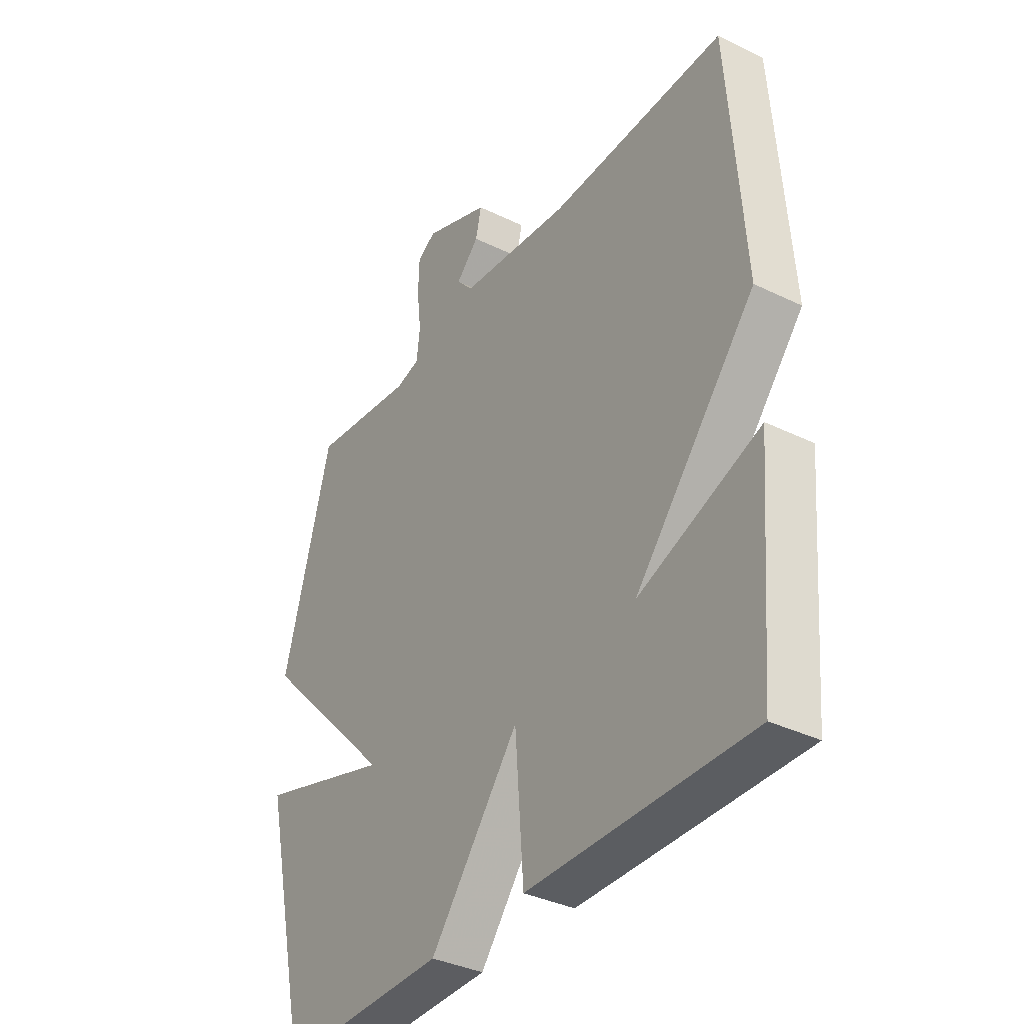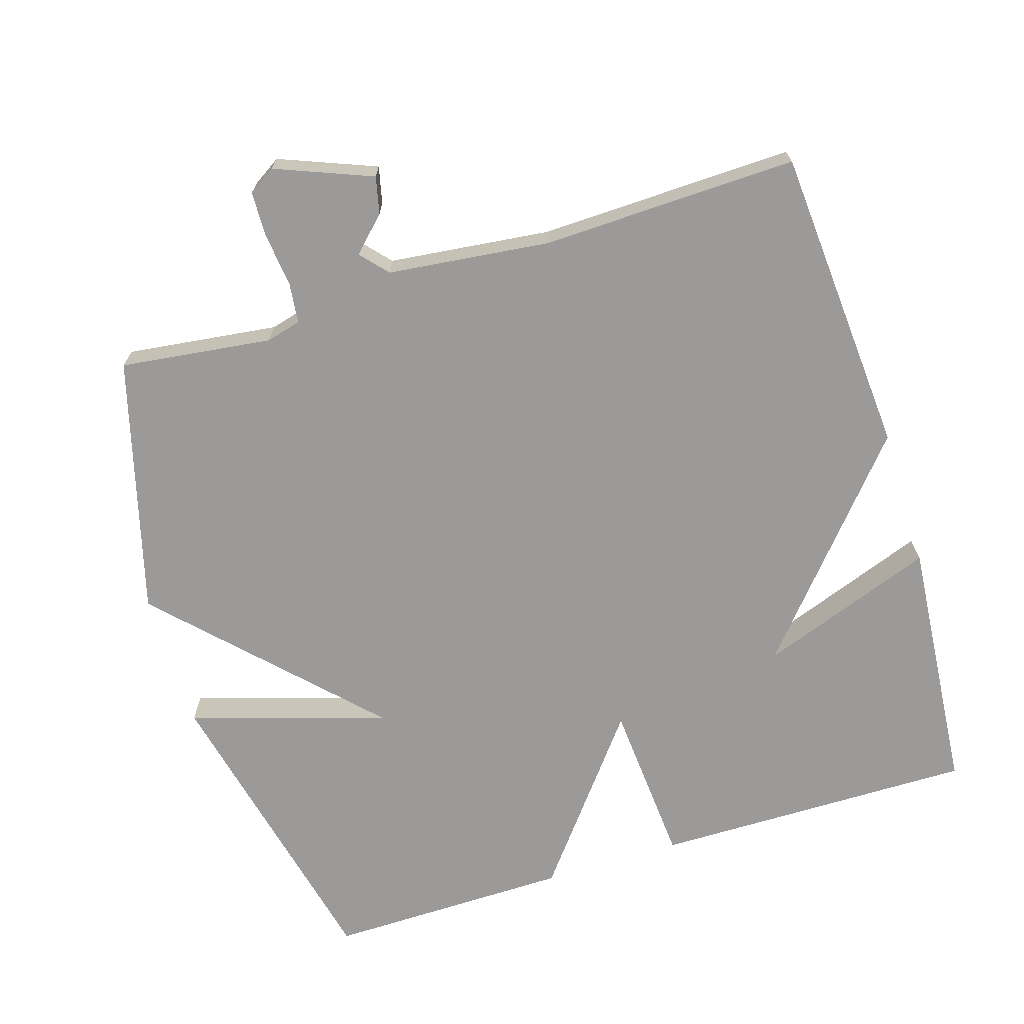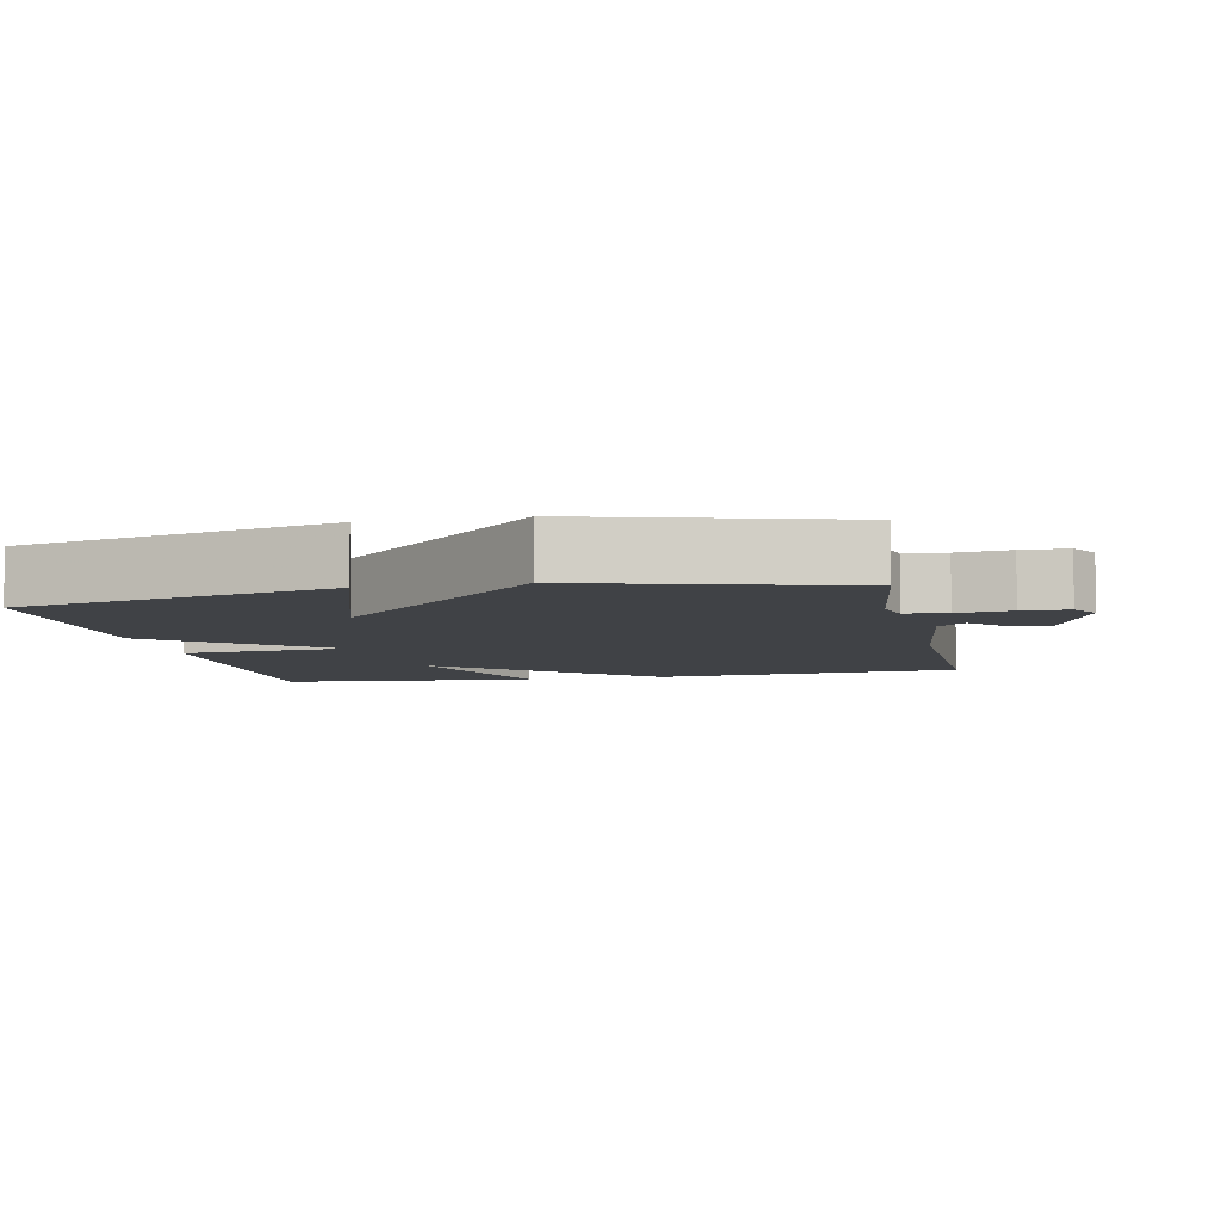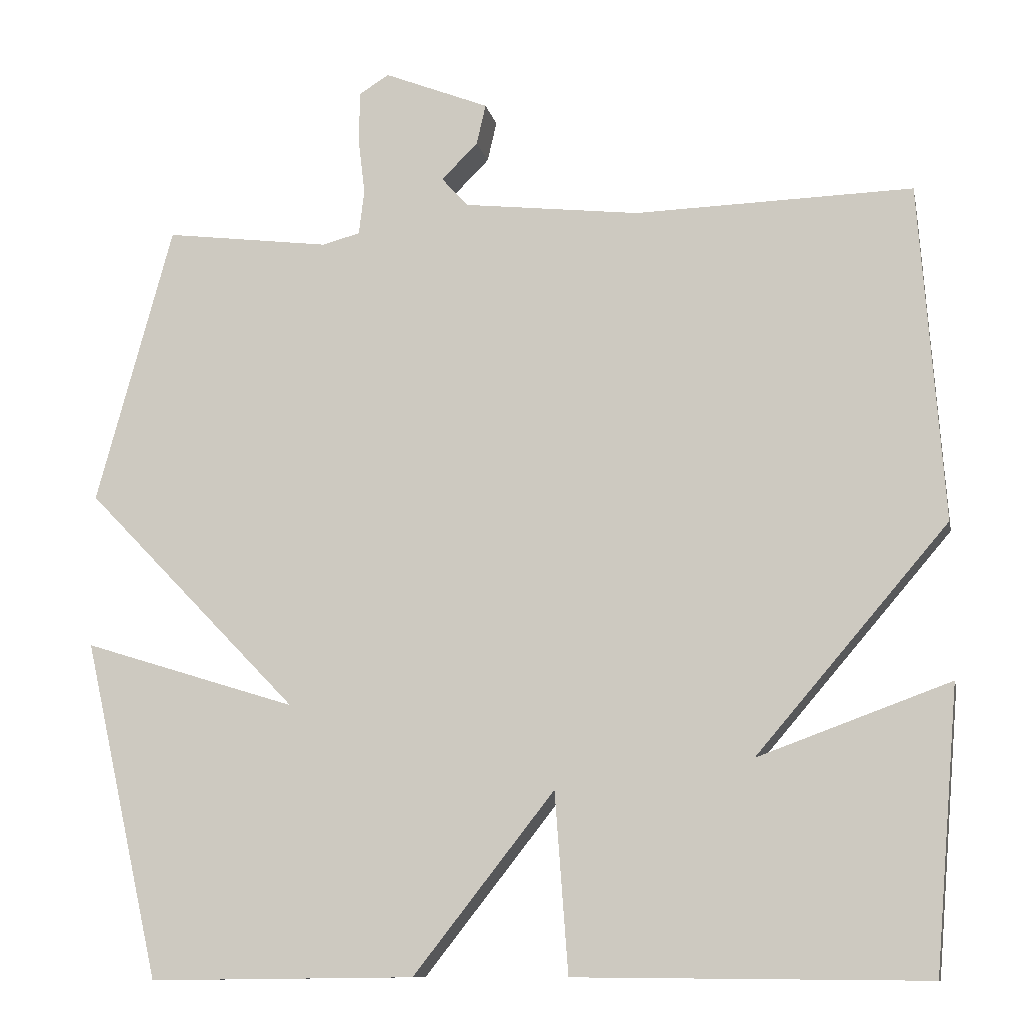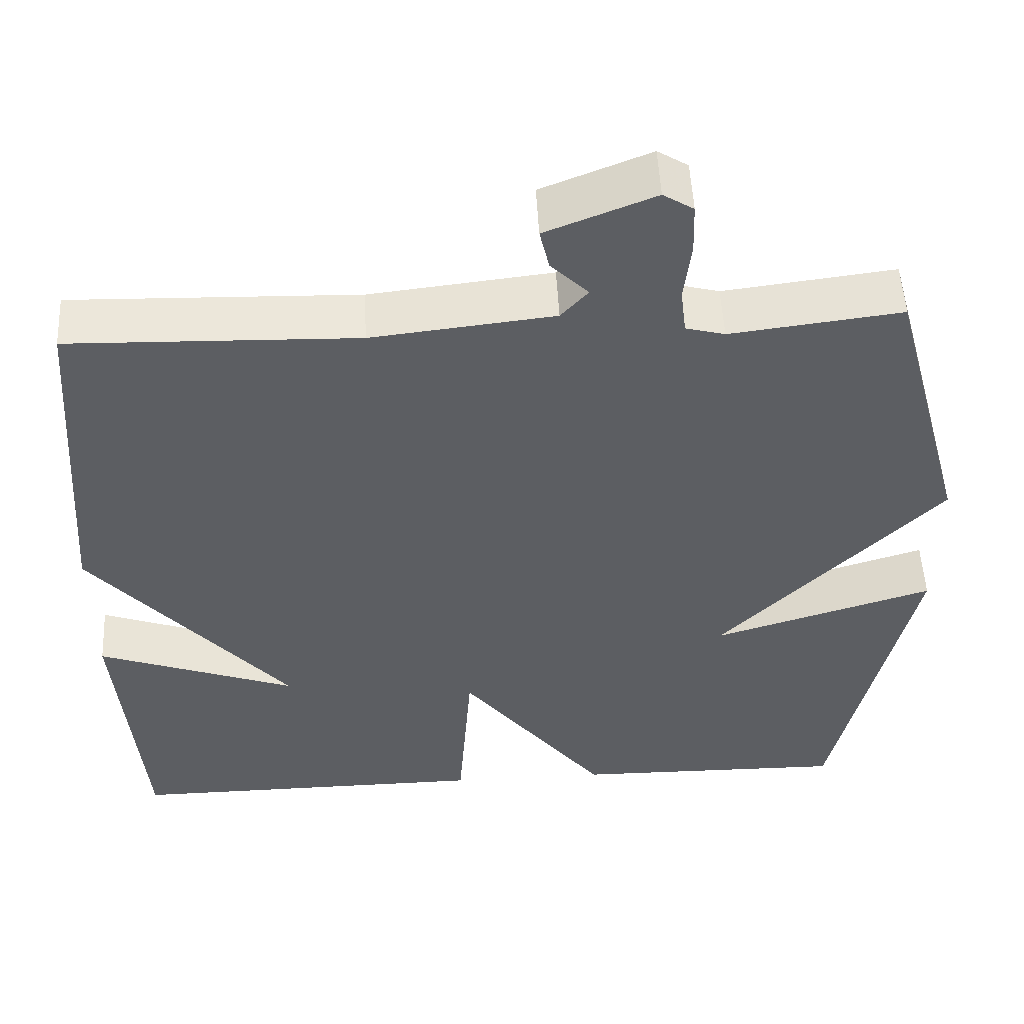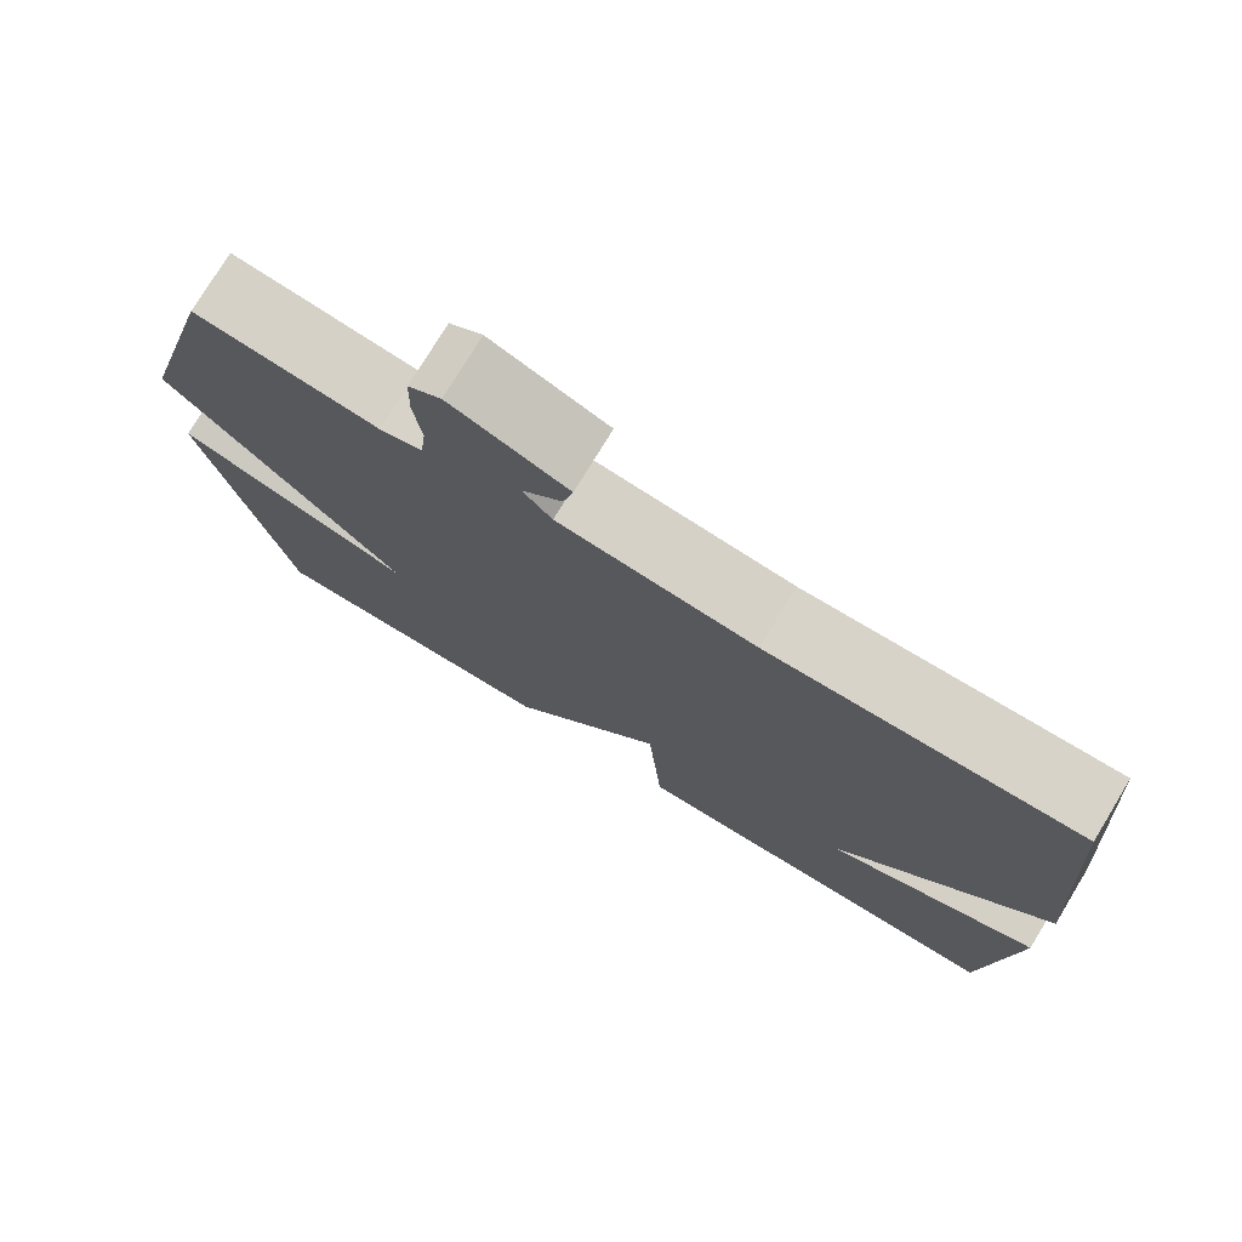
<metadata>
{"format":"obj","ext":"obj","renderer":"f3d","projection":"perspective","resolution":1024,"background":"white","views":[{"elev":-36.1,"azim":57.4,"up":"+Z"},{"elev":-69.4,"azim":17.3,"up":"+Y"},{"elev":-6.5,"azim":-78.4,"up":"+Y"},{"elev":-10.7,"azim":11.6,"up":"+Z"},{"elev":51.8,"azim":177.1,"up":"+Z"},{"elev":76.3,"azim":31.3,"up":"+Z"}]}
</metadata>
<code>
v 0.5 0.07 -0.5
v 0.045 0.07 -0.496
v 0.028 0.07 -0.263
v -0.155 0.07 -0.496
v -0.5 0.07 -0.5
v -0.599 0.07 -0.062
v -0.322 0.07 -0.148
v -0.599 0.07 0.138
v -0.5 0.07 0.5
v -0.286 0.07 0.473
v -0.237 0.07 0.486
v -0.23 0.07 0.544
v -0.239 0.07 0.619
v -0.237 0.07 0.683
v -0.199 0.07 0.707
v -0.063 0.07 0.653
v -0.075 0.07 0.601
v -0.122 0.07 0.554
v -0.088 0.07 0.516
v 0.14 0.07 0.49
v 0.5 0.07 0.5
v 0.531 0.07 0.064
v 0.282 0.07 -0.227
v 0.531 0.07 -0.136
v 0.5 0 -0.5
v 0.045 0 -0.496
v 0.028 0 -0.263
v -0.155 0 -0.496
v -0.5 0 -0.5
v -0.599 0 -0.062
v -0.322 0 -0.148
v -0.599 0 0.138
v -0.5 0 0.5
v -0.286 0 0.473
v -0.237 0 0.486
v -0.23 0 0.544
v -0.239 0 0.619
v -0.237 0 0.683
v -0.199 0 0.707
v -0.063 0 0.653
v -0.075 0 0.601
v -0.122 0 0.554
v -0.088 0 0.516
v 0.14 0 0.49
v 0.5 0 0.5
v 0.531 0 0.064
v 0.282 0 -0.227
v 0.531 0 -0.136
f 23 24 1 2
f 23 2 3
f 22 23 3
f 21 22 3
f 20 21 3
f 19 20 3 4
f 18 19 4
f 16 17 18
f 15 16 18
f 14 15 18
f 13 14 18
f 12 13 18
f 11 12 18 4
f 10 11 4
f 7 8 9 10
f 7 10 4
f 4 5 6 7
f 26 25 48 47
f 27 26 47
f 27 47 46
f 27 46 45
f 27 45 44
f 28 27 44 43
f 28 43 42
f 42 41 40
f 42 40 39
f 42 39 38
f 42 38 37
f 42 37 36
f 28 42 36 35
f 28 35 34
f 34 33 32 31
f 28 34 31
f 31 30 29 28
f 1 25 26 2
f 2 26 27 3
f 3 27 28 4
f 4 28 29 5
f 5 29 30 6
f 6 30 31 7
f 7 31 32 8
f 8 32 33 9
f 9 33 34 10
f 10 34 35 11
f 11 35 36 12
f 12 36 37 13
f 13 37 38 14
f 14 38 39 15
f 15 39 40 16
f 16 40 41 17
f 17 41 42 18
f 18 42 43 19
f 19 43 44 20
f 20 44 45 21
f 21 45 46 22
f 22 46 47 23
f 23 47 48 24
f 24 48 25 1

</code>
